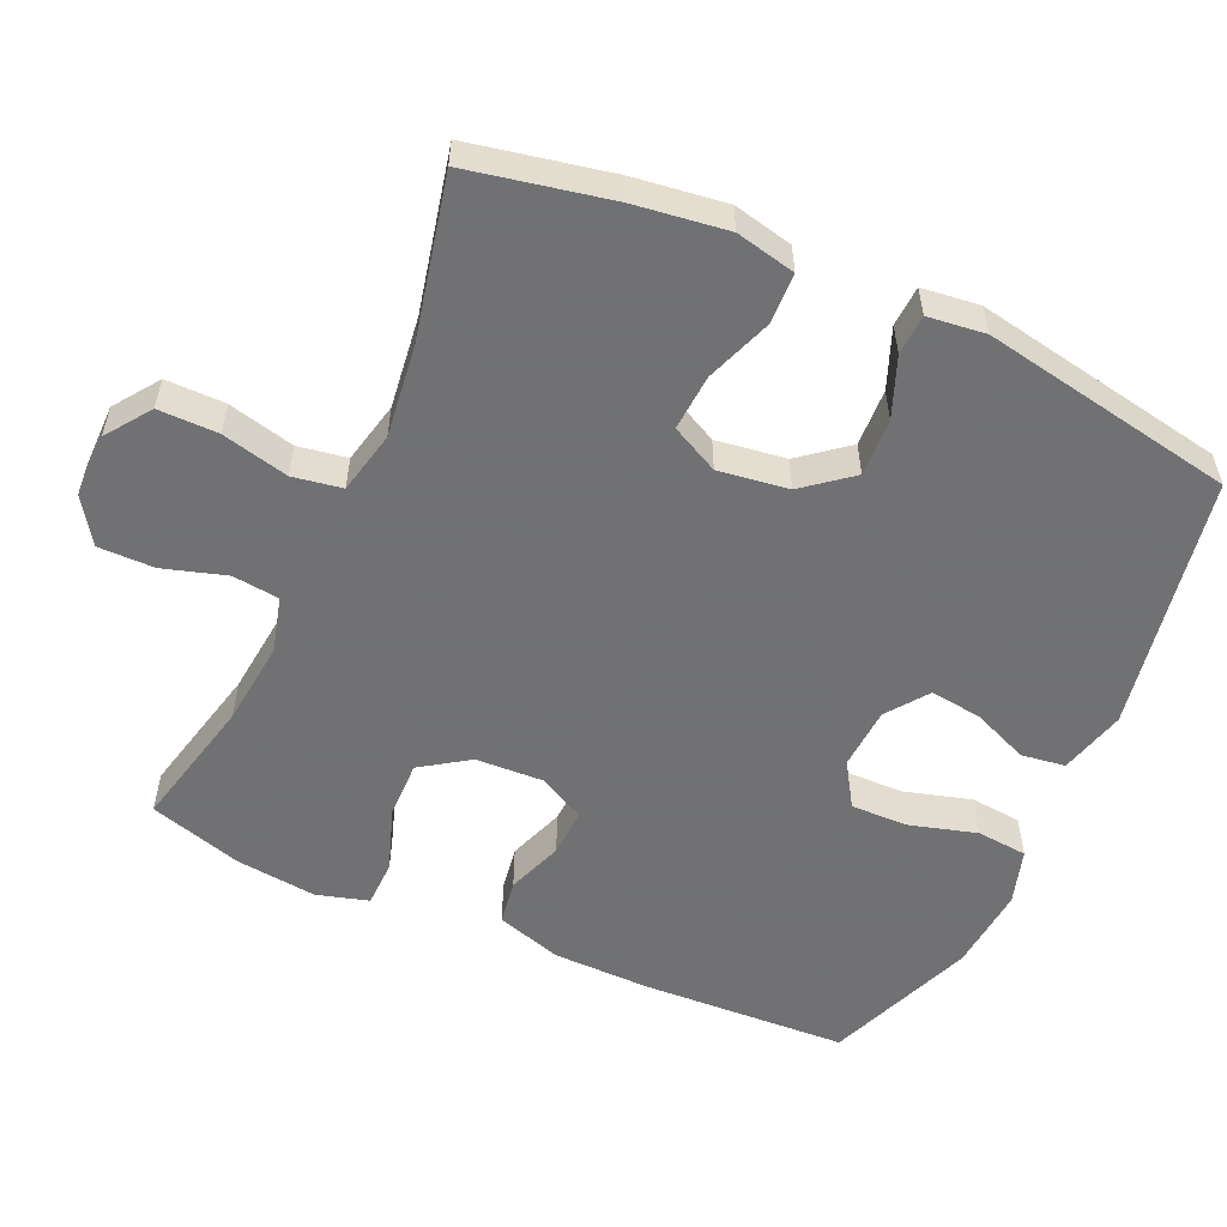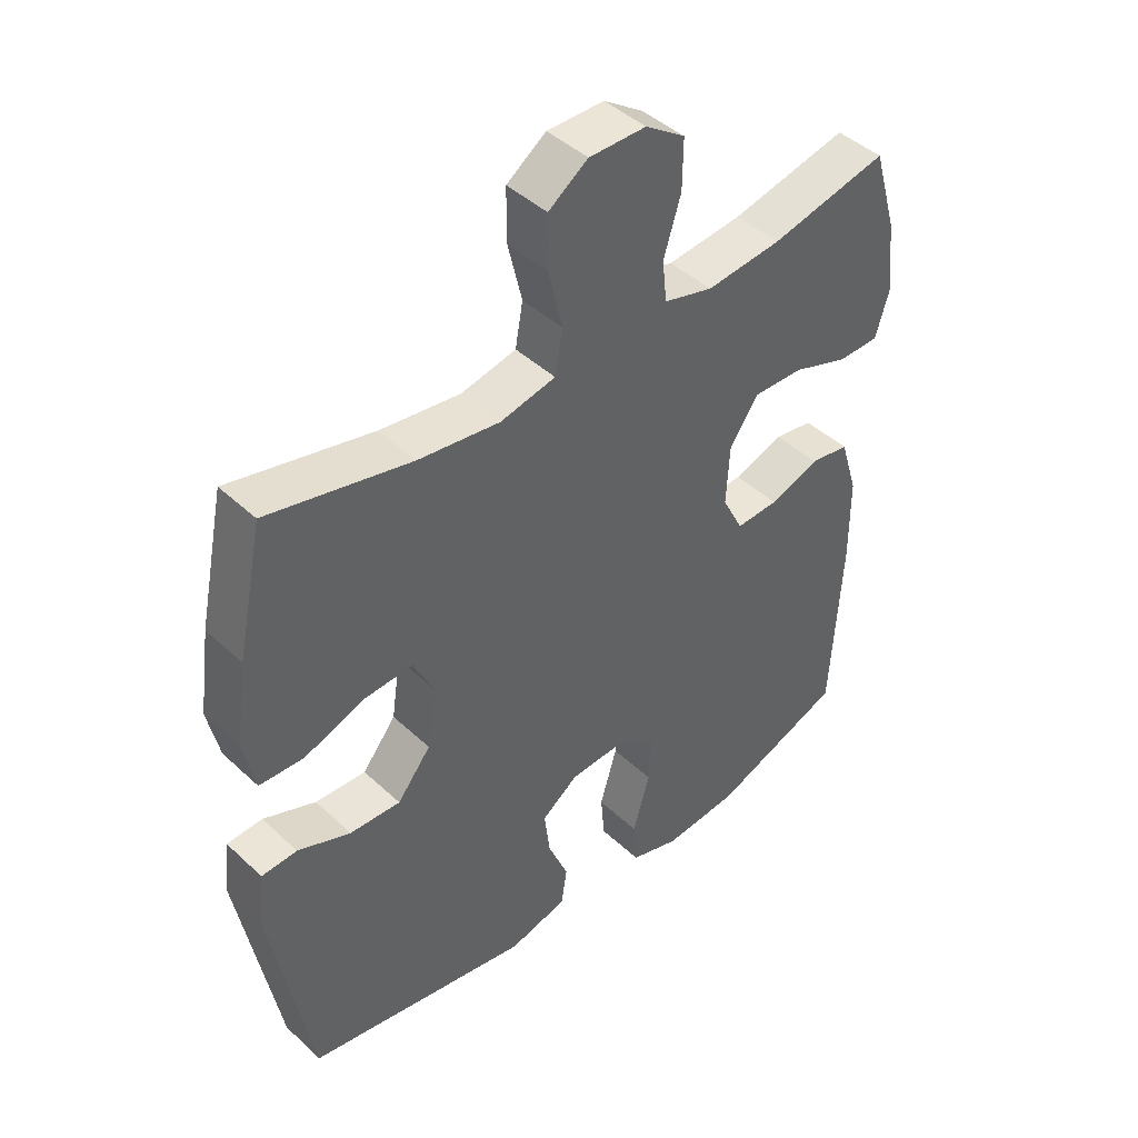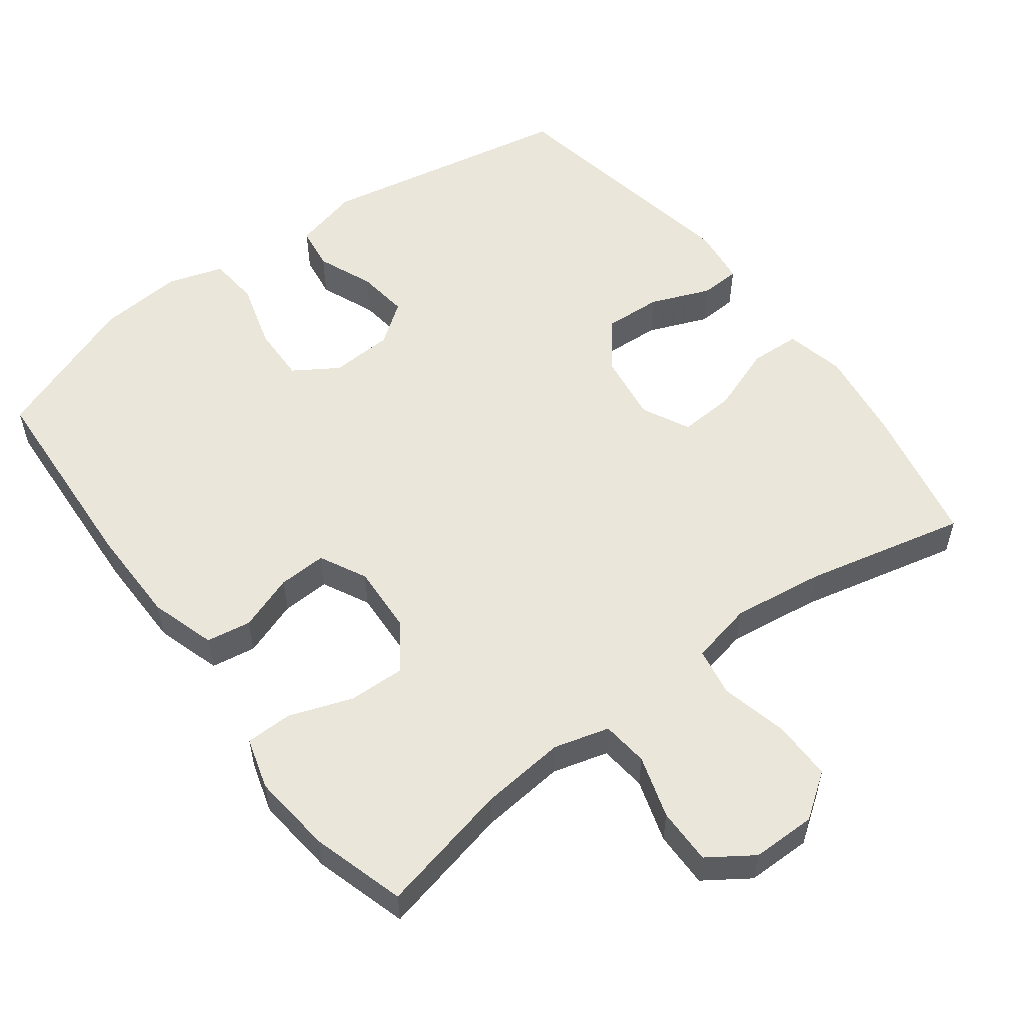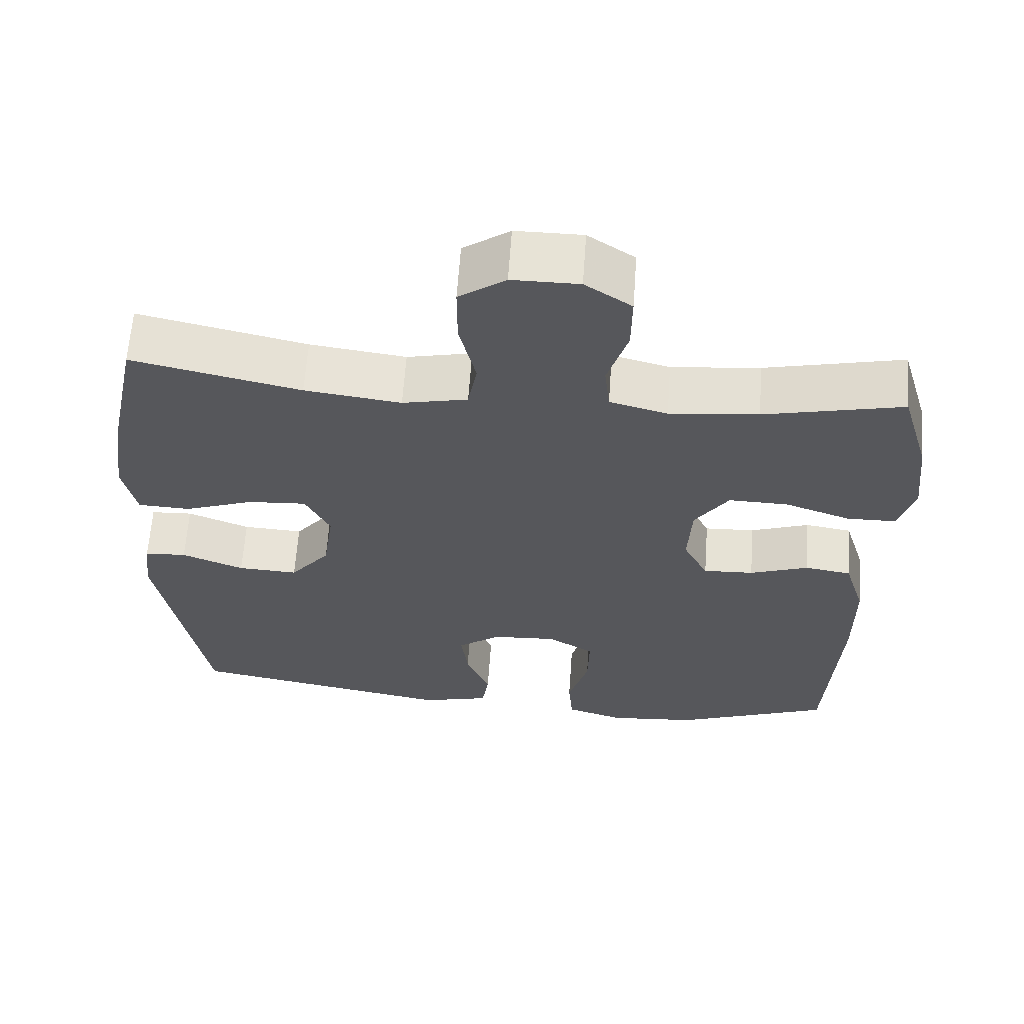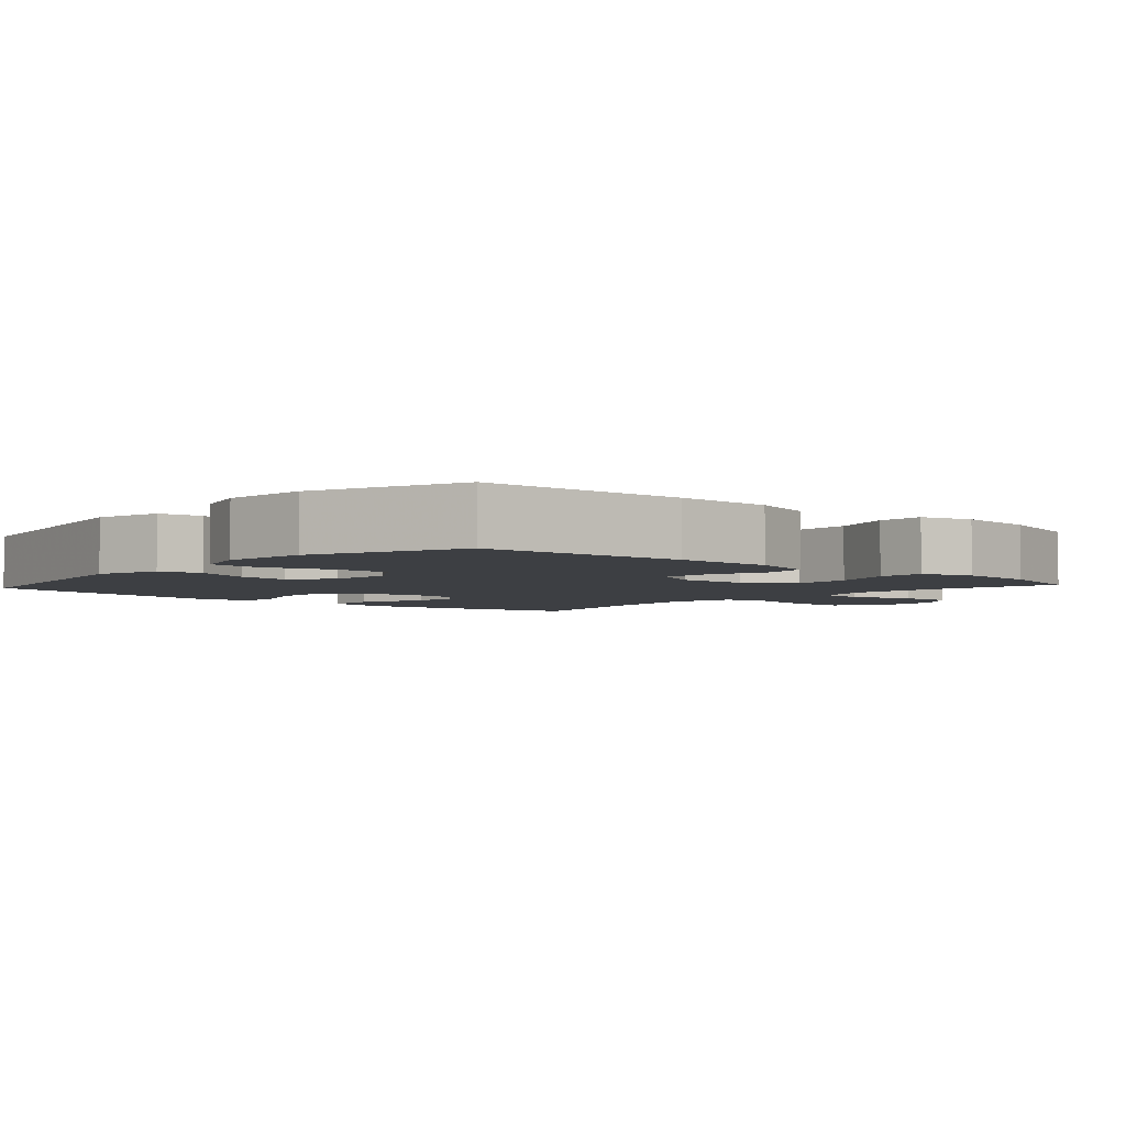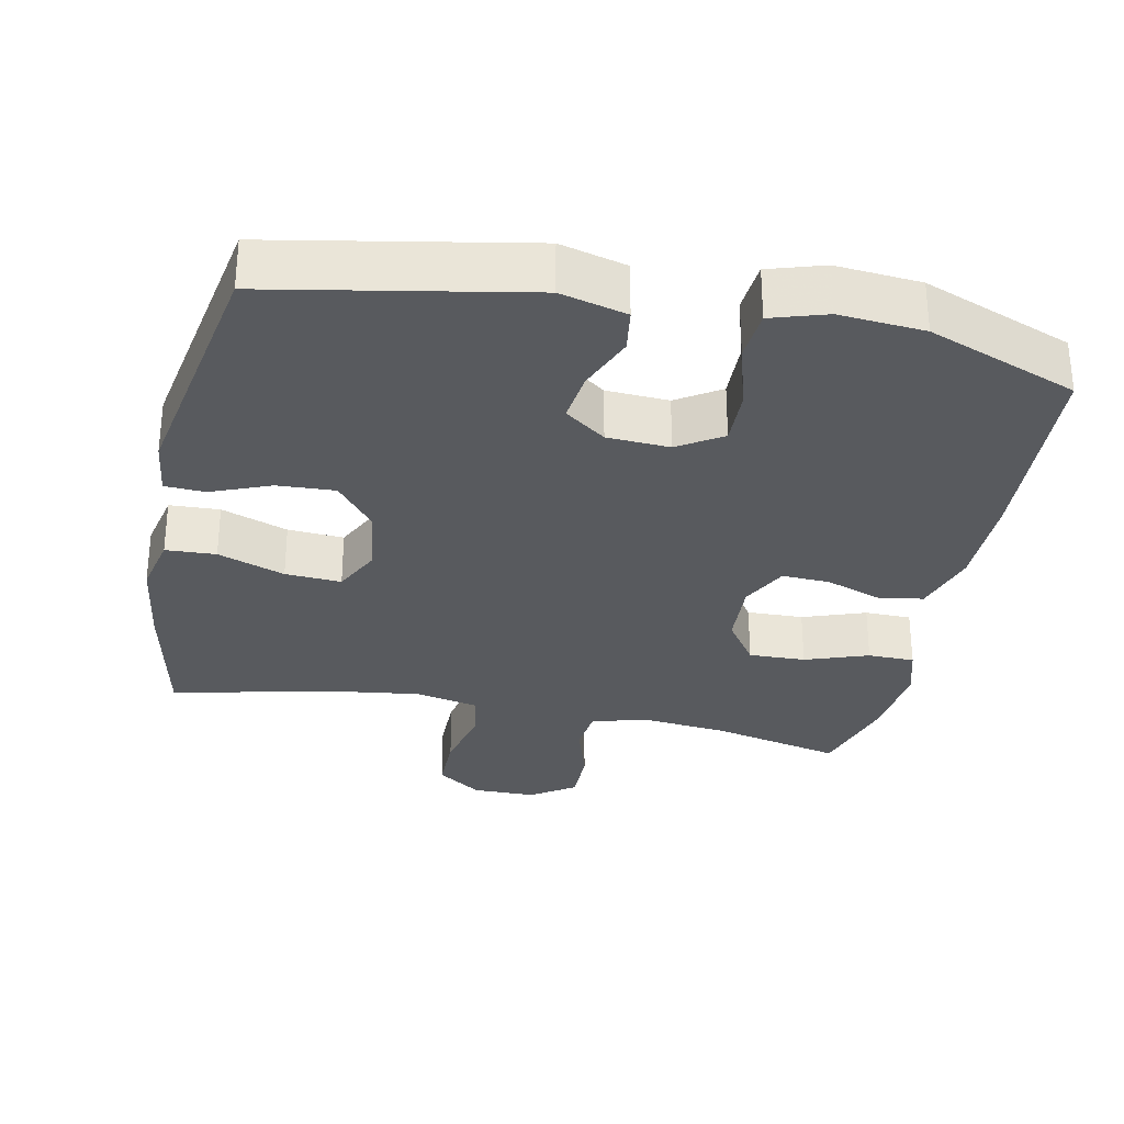
<metadata>
{"format":"obj","ext":"obj","renderer":"f3d","projection":"perspective","resolution":1024,"background":"white","views":[{"elev":-55.3,"azim":65.5,"up":"+Y"},{"elev":44.1,"azim":137.3,"up":"+Z"},{"elev":54.9,"azim":-36.8,"up":"+Y"},{"elev":62.6,"azim":-176.0,"up":"+Z"},{"elev":-3.8,"azim":-131.8,"up":"+Y"},{"elev":-30.6,"azim":168.4,"up":"+Y"}]}
</metadata>
<code>
v -0.5 0.07 -0.5
v -0.516 0.07 -0.213
v -0.515 0.07 -0.077
v -0.487 0.07 0.014
v -0.425 0.07 0.024
v -0.347 0.07 -0.004
v -0.28 0.07 -0.007
v -0.247 0.07 0.058
v -0.252 0.07 0.152
v -0.297 0.07 0.218
v -0.376 0.07 0.216
v -0.464 0.07 0.185
v -0.529 0.07 0.186
v -0.55 0.07 0.258
v -0.538 0.07 0.371
v -0.5 0.07 0.5
v -0.316 0.07 0.458
v -0.198 0.07 0.446
v -0.121 0.07 0.467
v -0.114 0.07 0.532
v -0.141 0.07 0.619
v -0.142 0.07 0.697
v -0.08 0.07 0.739
v 0.009 0.07 0.739
v 0.071 0.07 0.695
v 0.071 0.07 0.612
v 0.049 0.07 0.519
v 0.061 0.07 0.451
v 0.148 0.07 0.432
v 0.276 0.07 0.449
v 0.5 0.07 0.5
v 0.541 0.07 0.303
v 0.559 0.07 0.175
v 0.541 0.07 0.092
v 0.471 0.07 0.089
v 0.378 0.07 0.123
v 0.3 0.07 0.128
v 0.267 0.07 0.062
v 0.281 0.07 -0.035
v 0.334 0.07 -0.101
v 0.414 0.07 -0.097
v 0.497 0.07 -0.064
v 0.553 0.07 -0.067
v 0.563 0.07 -0.147
v 0.5 0.07 -0.5
v 0.145 0.07 -0.566
v 0.053 0.07 -0.542
v 0.044 0.07 -0.481
v 0.076 0.07 -0.403
v 0.085 0.07 -0.331
v 0.028 0.07 -0.289
v -0.059 0.07 -0.284
v -0.12 0.07 -0.323
v -0.118 0.07 -0.402
v -0.091 0.07 -0.495
v -0.097 0.07 -0.566
v -0.174 0.07 -0.59
v -0.292 0.07 -0.58
v -0.5 0 -0.5
v -0.516 0 -0.213
v -0.515 0 -0.077
v -0.487 0 0.014
v -0.425 0 0.024
v -0.347 0 -0.004
v -0.28 0 -0.007
v -0.247 0 0.058
v -0.252 0 0.152
v -0.297 0 0.218
v -0.376 0 0.216
v -0.464 0 0.185
v -0.529 0 0.186
v -0.55 0 0.258
v -0.538 0 0.371
v -0.5 0 0.5
v -0.316 0 0.458
v -0.198 0 0.446
v -0.121 0 0.467
v -0.114 0 0.532
v -0.141 0 0.619
v -0.142 0 0.697
v -0.08 0 0.739
v 0.009 0 0.739
v 0.071 0 0.695
v 0.071 0 0.612
v 0.049 0 0.519
v 0.061 0 0.451
v 0.148 0 0.432
v 0.276 0 0.449
v 0.5 0 0.5
v 0.541 0 0.303
v 0.559 0 0.175
v 0.541 0 0.092
v 0.471 0 0.089
v 0.378 0 0.123
v 0.3 0 0.128
v 0.267 0 0.062
v 0.281 0 -0.035
v 0.334 0 -0.101
v 0.414 0 -0.097
v 0.497 0 -0.064
v 0.553 0 -0.067
v 0.563 0 -0.147
v 0.5 0 -0.5
v 0.145 0 -0.566
v 0.053 0 -0.542
v 0.044 0 -0.481
v 0.076 0 -0.403
v 0.085 0 -0.331
v 0.028 0 -0.289
v -0.059 0 -0.284
v -0.12 0 -0.323
v -0.118 0 -0.402
v -0.091 0 -0.495
v -0.097 0 -0.566
v -0.174 0 -0.59
v -0.292 0 -0.58
f 54 55 56 57
f 53 54 57 58
f 46 47 48 49
f 46 49 50
f 45 46 50
f 44 45 50 51
f 41 42 43 44
f 40 41 44 51
f 33 34 35 36
f 33 36 37
f 30 31 32 33
f 29 30 33 37
f 28 29 37 38
f 24 25 26 27
f 24 27 28
f 23 24 28
f 20 21 22 23
f 19 20 23 28
f 18 19 28 38
f 14 15 16 17
f 11 12 13 14
f 10 11 14 17
f 9 10 17 18
f 3 4 5 6
f 3 6 7
f 2 3 7
f 53 58 1 2
f 52 53 2 7
f 39 40 51 52
f 39 52 7 8
f 18 38 39
f 8 9 18 39
f 115 114 113 112
f 116 115 112 111
f 107 106 105 104
f 108 107 104
f 108 104 103
f 109 108 103 102
f 102 101 100 99
f 109 102 99 98
f 94 93 92 91
f 95 94 91
f 91 90 89 88
f 95 91 88 87
f 96 95 87 86
f 85 84 83 82
f 86 85 82
f 86 82 81
f 81 80 79 78
f 86 81 78 77
f 96 86 77 76
f 75 74 73 72
f 72 71 70 69
f 75 72 69 68
f 76 75 68 67
f 64 63 62 61
f 65 64 61
f 65 61 60
f 60 59 116 111
f 65 60 111 110
f 110 109 98 97
f 66 65 110 97
f 97 96 76
f 97 76 67 66
f 1 59 60 2
f 2 60 61 3
f 3 61 62 4
f 4 62 63 5
f 5 63 64 6
f 6 64 65 7
f 7 65 66 8
f 8 66 67 9
f 9 67 68 10
f 10 68 69 11
f 11 69 70 12
f 12 70 71 13
f 13 71 72 14
f 14 72 73 15
f 15 73 74 16
f 16 74 75 17
f 17 75 76 18
f 18 76 77 19
f 19 77 78 20
f 20 78 79 21
f 21 79 80 22
f 22 80 81 23
f 23 81 82 24
f 24 82 83 25
f 25 83 84 26
f 26 84 85 27
f 27 85 86 28
f 28 86 87 29
f 29 87 88 30
f 30 88 89 31
f 31 89 90 32
f 32 90 91 33
f 33 91 92 34
f 34 92 93 35
f 35 93 94 36
f 36 94 95 37
f 37 95 96 38
f 38 96 97 39
f 39 97 98 40
f 40 98 99 41
f 41 99 100 42
f 42 100 101 43
f 43 101 102 44
f 44 102 103 45
f 45 103 104 46
f 46 104 105 47
f 47 105 106 48
f 48 106 107 49
f 49 107 108 50
f 50 108 109 51
f 51 109 110 52
f 52 110 111 53
f 53 111 112 54
f 54 112 113 55
f 55 113 114 56
f 56 114 115 57
f 57 115 116 58
f 58 116 59 1

</code>
